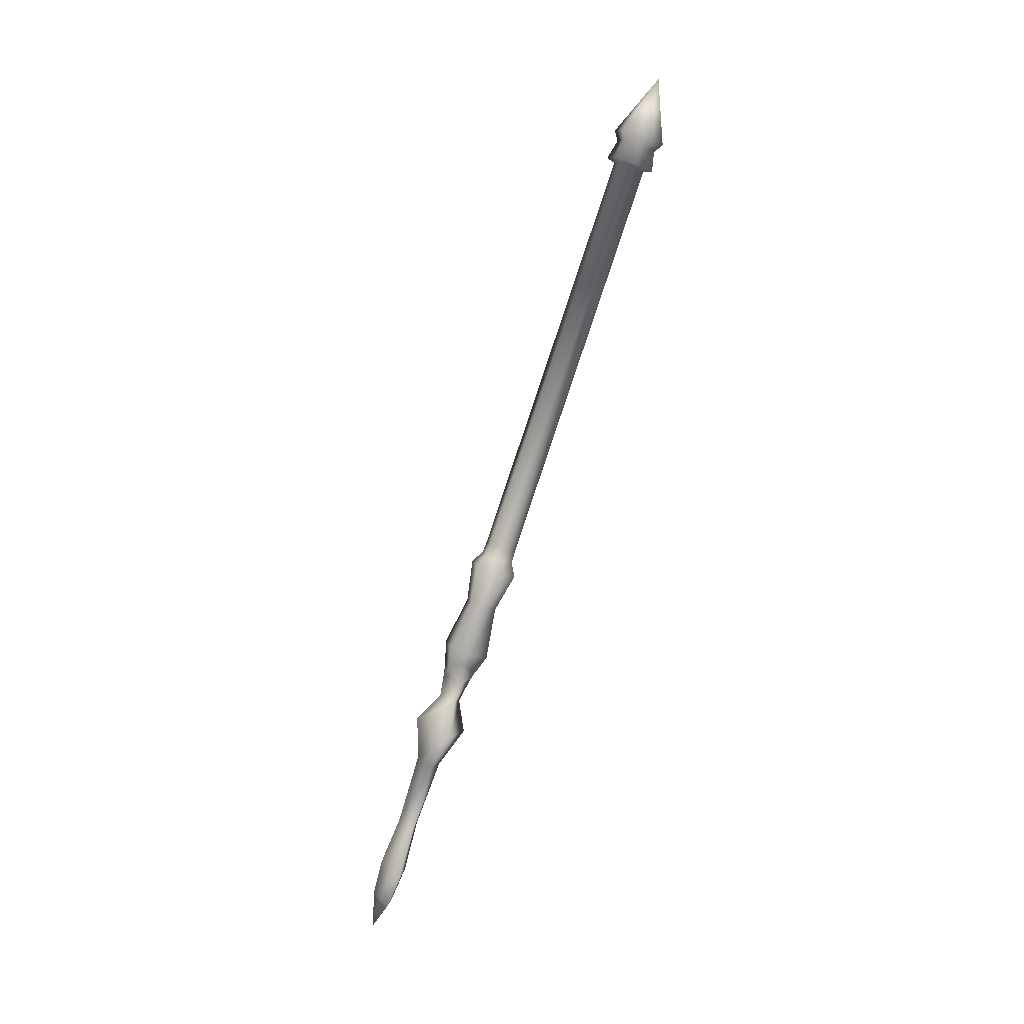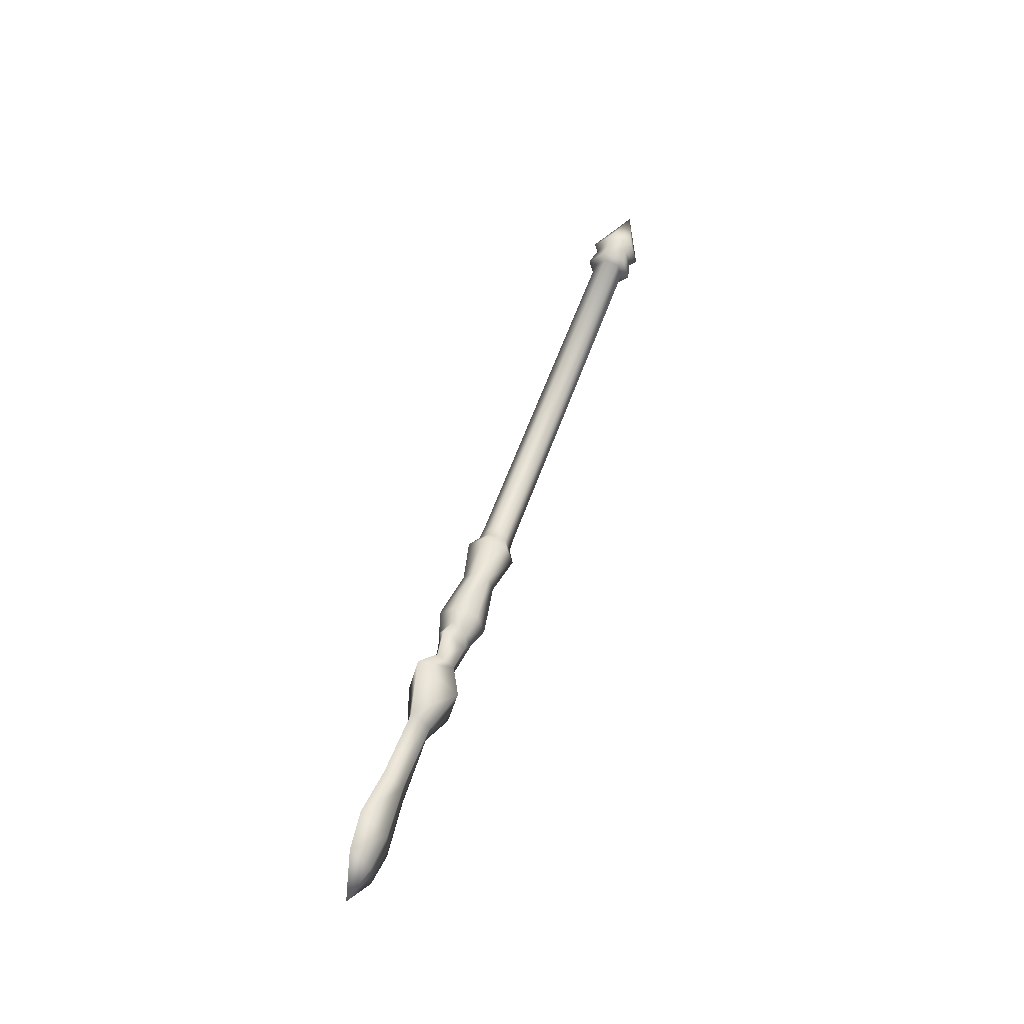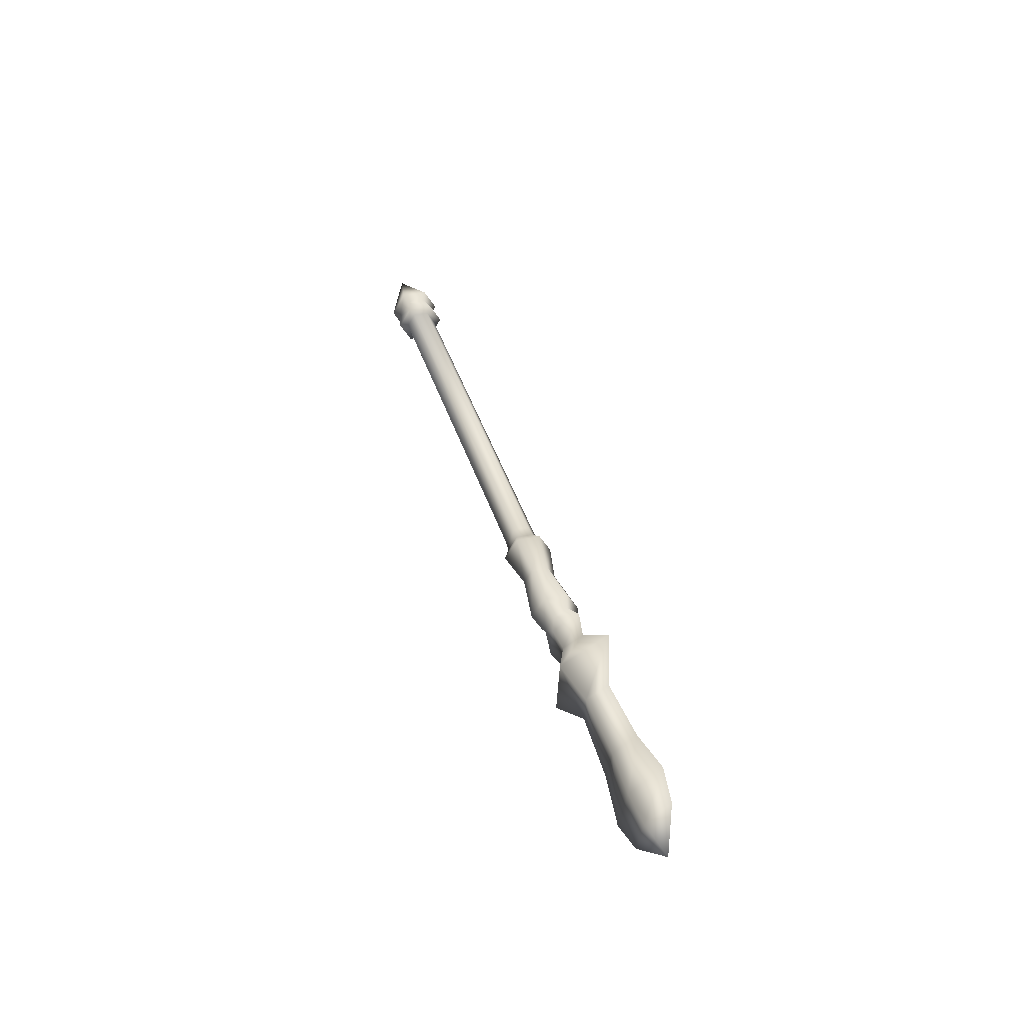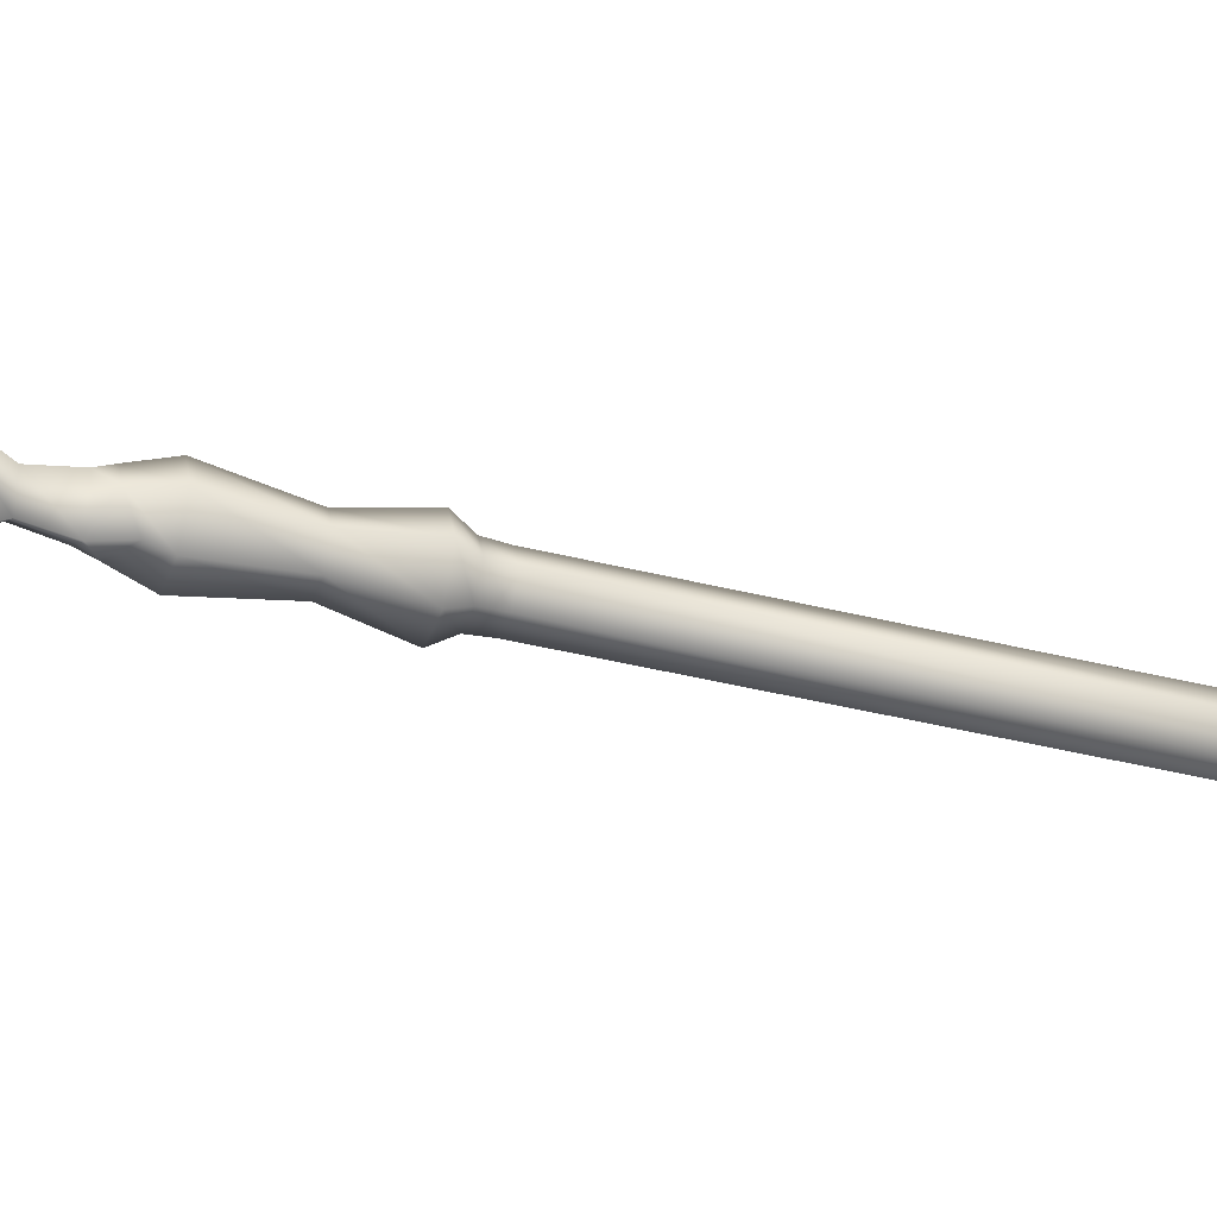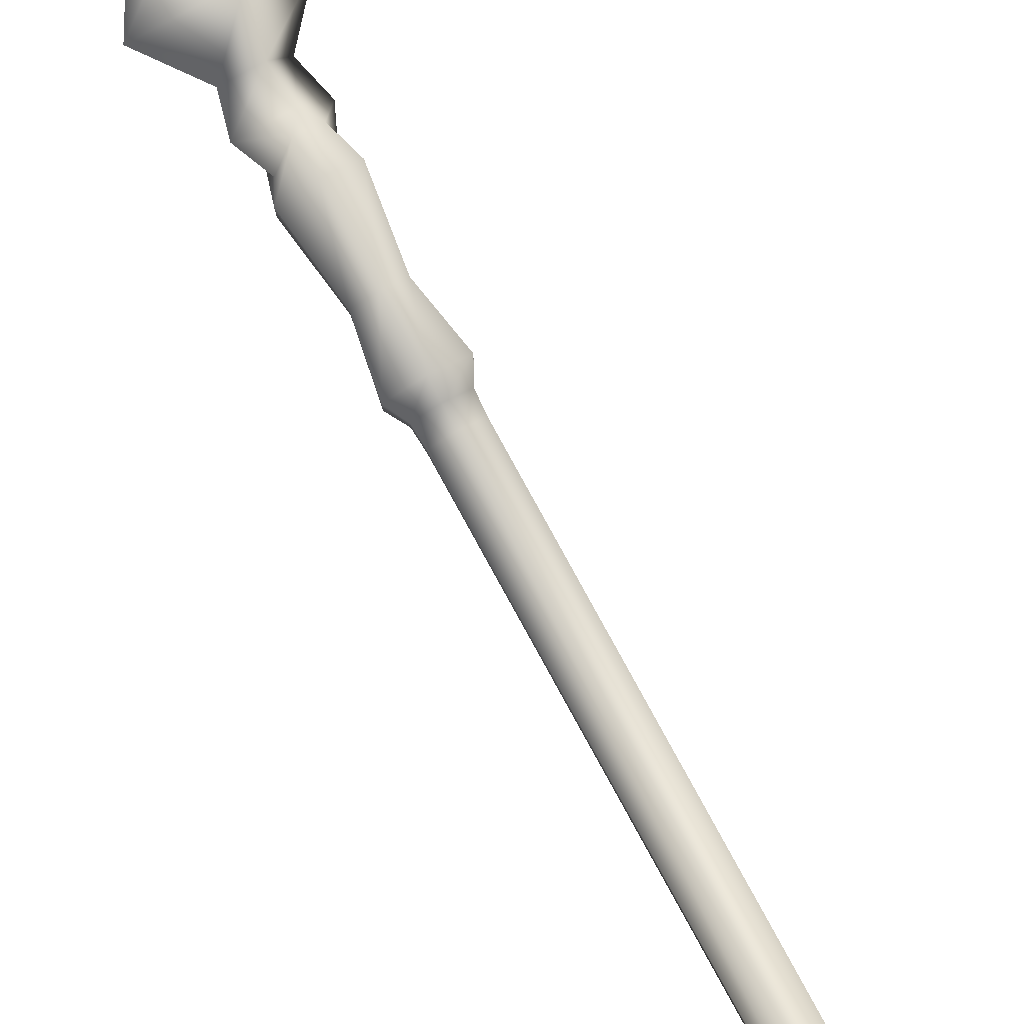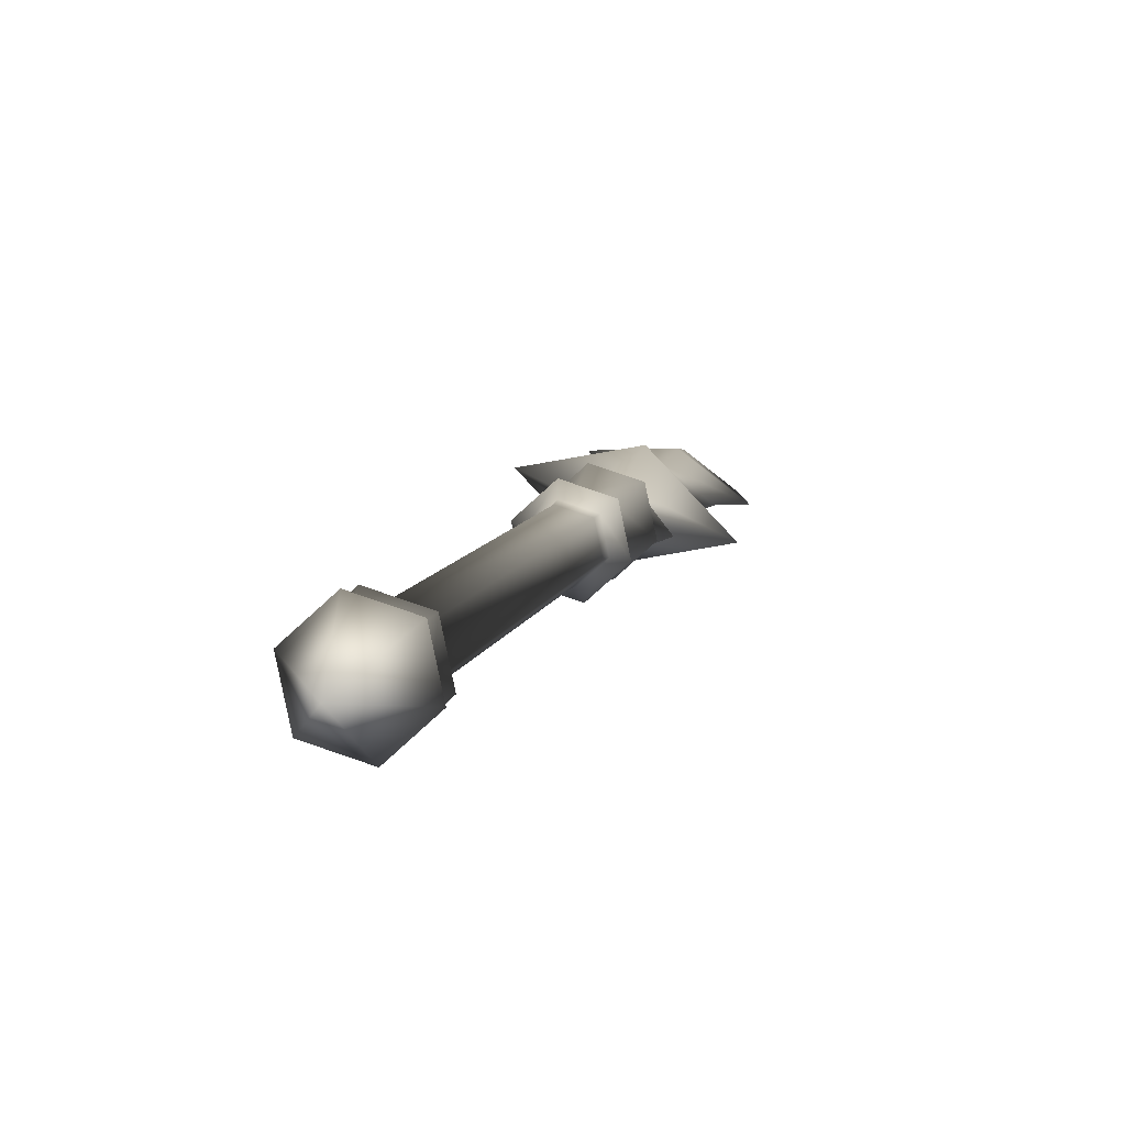
<metadata>
{"format":"obj","ext":"obj","renderer":"f3d","projection":"perspective","resolution":1024,"background":"white","views":[{"elev":9.5,"azim":57.4,"up":"+Y"},{"elev":-44.4,"azim":85.8,"up":"+Y"},{"elev":-58.6,"azim":-139.0,"up":"+Y"},{"elev":45.6,"azim":81.1,"up":"+Z"},{"elev":64.6,"azim":142.2,"up":"+Z"},{"elev":-12.5,"azim":-179.4,"up":"+Z"}]}
</metadata>
<code>
v -0.3679 -1.404 0.4455
v -0.3488 -1.328 0.3945
v -0.2863 -1.321 0.4434
v -0.3359 -1.249 0.3618
v -0.2558 -1.239 0.4244
v -0.3234 -1.123 0.3319
v -0.2664 -1.116 0.3765
v -0.3003 -0.96 0.274
v -0.256 -0.951 0.3203
v -0.2765 -0.8727 0.2104
v -0.1802 -0.8531 0.3111
v -0.2794 -0.7873 0.2227
v -0.2402 -0.7793 0.2637
v -0.2693 -0.7348 0.1964
v -0.2161 -0.724 0.252
v -0.2463 -0.7108 0.1958
v -0.4278 -1.318 0.3937
v -0.4373 -1.236 0.3607
v -0.3955 -1.114 0.3312
v -0.3636 -0.9492 0.2825
v -0.4141 -0.8492 0.229
v -0.3354 -0.7778 0.2303
v -0.3453 -0.7218 0.2067
v -0.2862 -0.7101 0.1818
v -0.3572 -1.226 0.4234
v -0.3653 -1.311 0.4425
v -0.3192 -0.9401 0.3288
v -0.3385 -1.107 0.3757
v -0.2962 -0.7698 0.2713
v -0.3177 -0.8296 0.3297
v -0.2921 -0.711 0.2623
v -0.3089 -0.6864 0.2474
v -0.2689 -0.6871 0.2614
v -0.3145 -0.6744 0.2001
v -0.2346 -0.6757 0.2281
v -0.2463 -0.7108 0.1958
v -0.2141 -0.6482 0.2253
v -0.2346 -0.6757 0.2281
v -0.2265 -0.6646 0.1686
v -0.2255 -0.5378 0.1422
v -0.2172 -0.5268 0.1803
v -0.1979 -0.4476 0.09902
v -0.1853 -0.4309 0.1567
v -0.2079 -0.4139 0.1013
v -0.1991 -0.4022 0.1416
v -0.2057 -0.3827 0.09297
v -0.1974 -0.3716 0.1311
v -0.2833 -0.6636 0.1486
v -0.2862 -0.7101 0.1818
v -0.2693 -0.7348 0.1964
v -0.2638 -0.5372 0.1288
v -0.2557 -0.4467 0.07871
v -0.2483 -0.4132 0.08707
v -0.2439 -0.382 0.07954
v -0.3145 -0.6744 0.2001
v -0.3279 -0.6463 0.1854
v -0.2938 -0.5255 0.1535
v -0.3011 -0.429 0.1161
v -0.28 -0.4009 0.1132
v -0.2739 -0.3703 0.1043
v -0.3089 -0.6864 0.2474
v -0.3155 -0.6299 0.242
v -0.2855 -0.5144 0.1916
v -0.2885 -0.4123 0.1738
v -0.2712 -0.3892 0.1535
v -0.2656 -0.3593 0.1424
v -0.2587 -0.6308 0.262
v -0.2689 -0.6871 0.2614
v -0.2921 -0.711 0.2623
v -0.2472 -0.5151 0.205
v -0.2306 -0.4133 0.1941
v -0.2308 -0.3899 0.1677
v -0.2273 -0.3599 0.1558
v -0.1974 -0.3716 0.1311
v -0.07918 0.6053 -0.2204
v -0.07089 0.6163 -0.1823
v -0.2057 -0.3827 0.09297
v -0.1175 0.6059 -0.2339
v -0.2439 -0.382 0.07954
v -0.1474 0.6176 -0.2091
v -0.2739 -0.3703 0.1043
v -0.1391 0.6286 -0.171
v -0.2656 -0.3593 0.1424
v -0.1009 0.628 -0.1576
v -0.2273 -0.3599 0.1558
v -0.07089 0.6163 -0.1823
v -0.06215 0.6049 -0.2357
v -0.04934 0.6219 -0.1769
v -0.07918 0.6053 -0.2204
v -0.05439 0.6691 -0.1957
v -0.06479 0.6553 -0.2435
v -0.1212 0.6059 -0.2565
v -0.1175 0.6059 -0.2339
v -0.1128 0.6561 -0.2603
v -0.1675 0.6239 -0.2183
v -0.1474 0.6176 -0.2091
v -0.1504 0.6708 -0.2294
v -0.1546 0.6409 -0.1595
v -0.1391 0.6286 -0.171
v -0.14 0.6846 -0.1815
v -0.09559 0.6399 -0.1387
v -0.1009 0.628 -0.1576
v -0.09197 0.6838 -0.1647
v -0.0503 0.6727 -0.2601
v -0.03666 0.6908 -0.1974
v -0.08051 0.8407 -0.2667
v -0.1132 0.6737 -0.2822
v -0.1625 0.6929 -0.2416
v -0.1488 0.7111 -0.1789
v -0.08593 0.71 -0.1568
o qiang002
f 1 2 3
f 4 3 2
f 3 4 5
f 6 5 4
f 5 6 7
f 8 7 6
f 7 8 9
f 10 9 8
f 9 10 11
f 12 11 10
f 11 12 13
f 14 13 12
f 13 14 15
f 15 14 16
f 1 17 2
f 2 18 4
f 18 2 17
f 4 19 6
f 19 4 18
f 6 20 8
f 20 6 19
f 8 21 10
f 21 8 20
f 10 22 12
f 22 10 21
f 12 23 14
f 23 12 22
f 14 23 24
f 17 25 18
f 25 17 26
f 1 26 17
f 19 27 20
f 27 19 28
f 28 18 25
f 18 28 19
f 21 29 22
f 29 21 30
f 30 20 27
f 20 30 21
f 1 3 26
f 26 5 25
f 5 26 3
f 25 7 28
f 7 25 5
f 28 9 27
f 9 28 7
f 27 11 30
f 11 27 9
f 30 13 29
f 13 30 11
f 15 29 13
f 29 15 31
f 31 22 29
f 22 31 23
f 23 31 32
f 31 15 33
f 23 32 34
f 24 23 34
f 33 15 35
f 15 16 35
f 36 37 38
f 37 36 39
f 40 37 39
f 37 40 41
f 42 41 40
f 41 42 43
f 44 43 42
f 43 44 45
f 46 45 44
f 45 46 47
f 36 48 39
f 48 36 49
f 50 49 36
f 39 51 40
f 51 39 48
f 40 52 42
f 52 40 51
f 42 53 44
f 53 42 52
f 44 54 46
f 54 44 53
f 55 48 49
f 48 55 56
f 48 57 51
f 57 48 56
f 51 58 52
f 58 51 57
f 52 59 53
f 59 52 58
f 53 60 54
f 60 53 59
f 61 56 55
f 56 61 62
f 56 63 57
f 63 56 62
f 57 64 58
f 64 57 63
f 58 65 59
f 65 58 64
f 59 66 60
f 66 59 65
f 61 67 62
f 67 61 68
f 69 68 61
f 62 70 63
f 70 62 67
f 63 71 64
f 71 63 70
f 64 72 65
f 72 64 71
f 65 73 66
f 73 65 72
f 68 37 67
f 37 68 38
f 67 41 70
f 41 67 37
f 70 43 71
f 43 70 41
f 71 45 72
f 45 71 43
f 72 47 73
f 47 72 45
f 74 75 76
f 75 74 77
f 77 78 75
f 78 77 79
f 79 80 78
f 80 79 81
f 81 82 80
f 82 81 83
f 83 84 82
f 84 83 85
f 85 76 84
f 76 85 74
f 86 87 88
f 87 86 89
f 87 90 88
f 90 87 91
f 89 92 87
f 92 91 87
f 92 89 93
f 91 92 94
f 93 95 92
f 95 94 92
f 95 93 96
f 94 95 97
f 96 98 95
f 98 97 95
f 98 96 99
f 97 98 100
f 99 101 98
f 101 100 98
f 101 99 102
f 102 88 101
f 100 101 103
f 88 103 101
f 103 88 90
f 88 102 86
f 104 90 91
f 90 104 105
f 105 104 106
f 104 107 106
f 107 108 106
f 108 94 97
f 94 108 107
f 108 109 106
f 109 97 100
f 97 109 108
f 109 110 106
f 110 105 106
f 110 100 103
f 100 110 109
f 103 105 110
f 91 107 104
f 107 91 94
f 105 103 90

</code>
